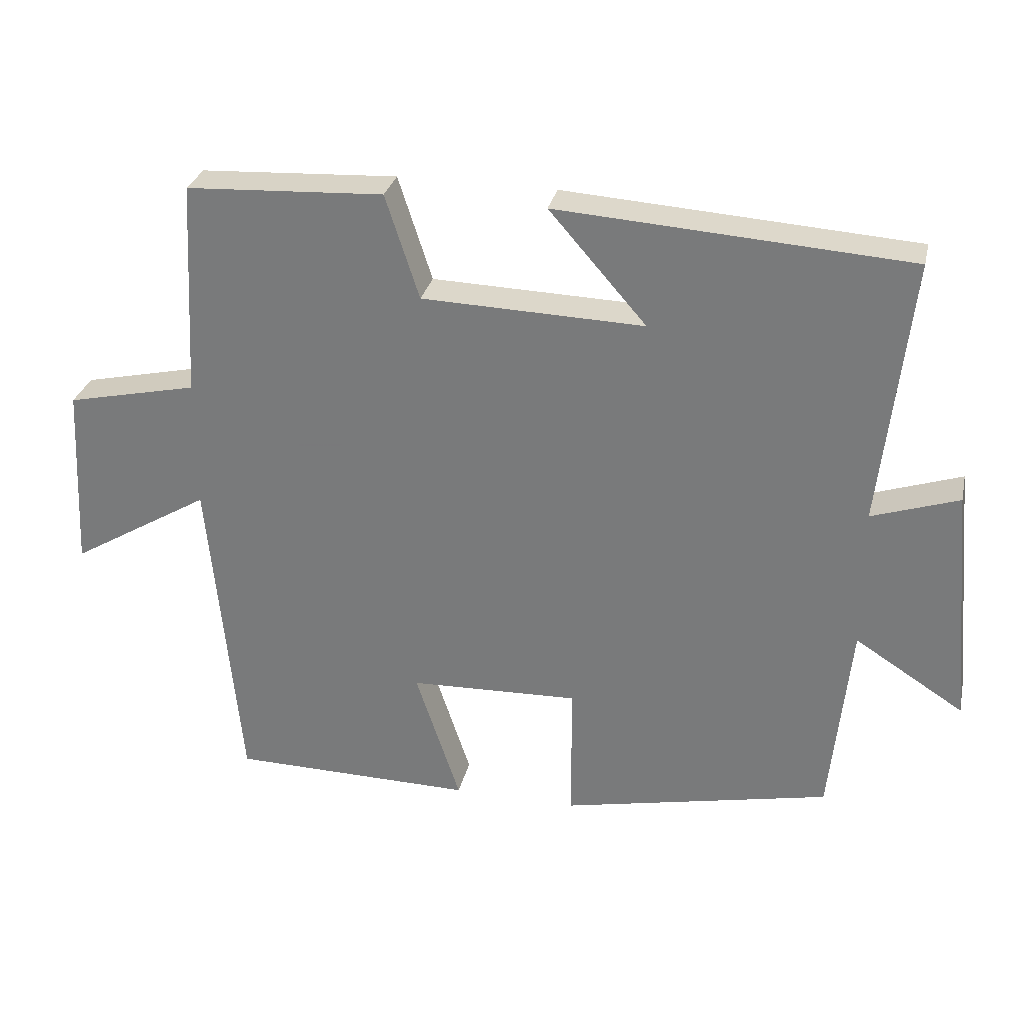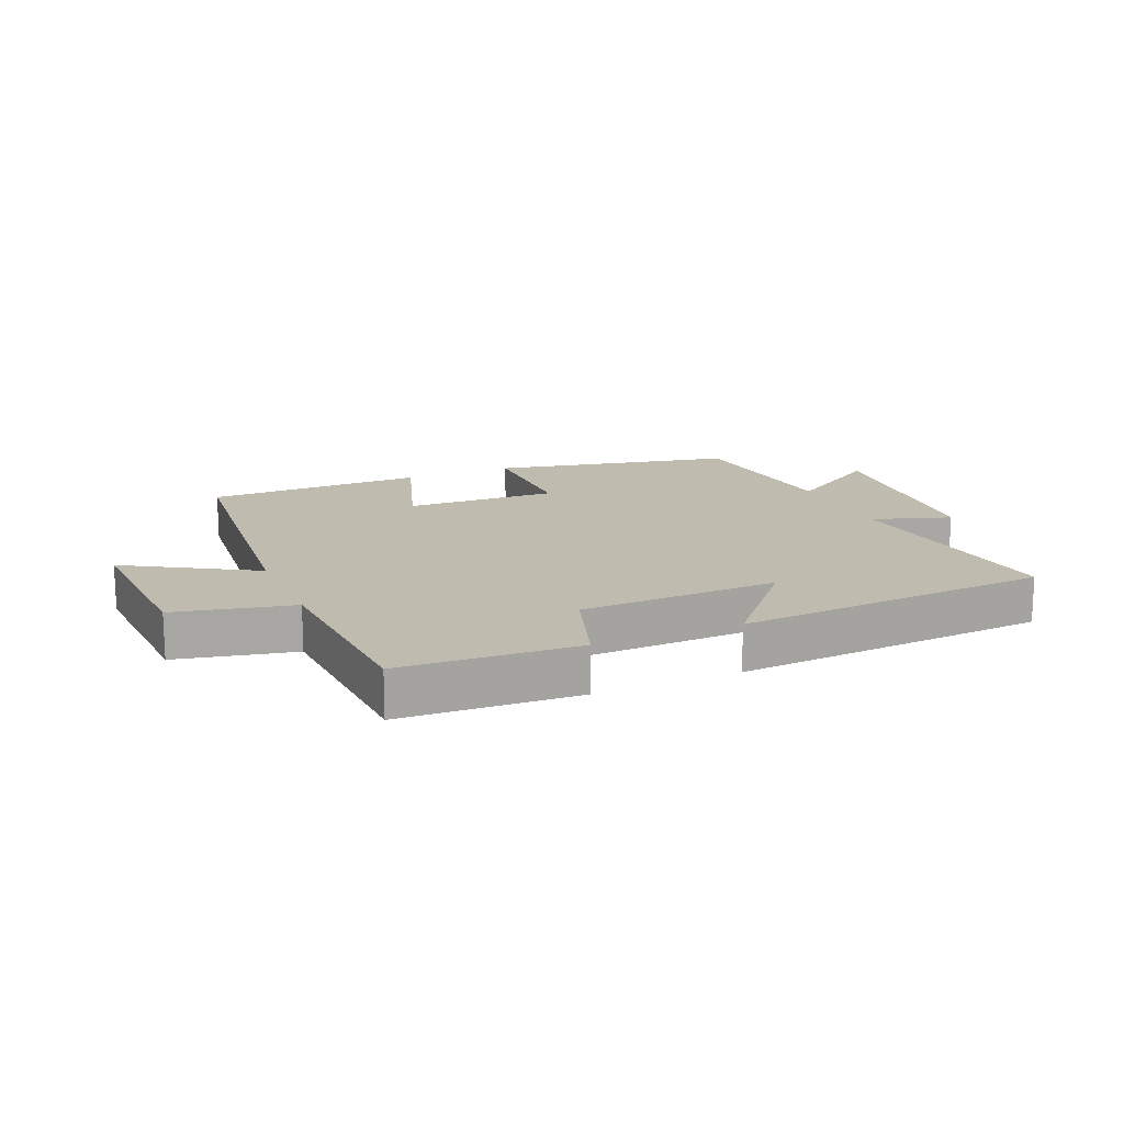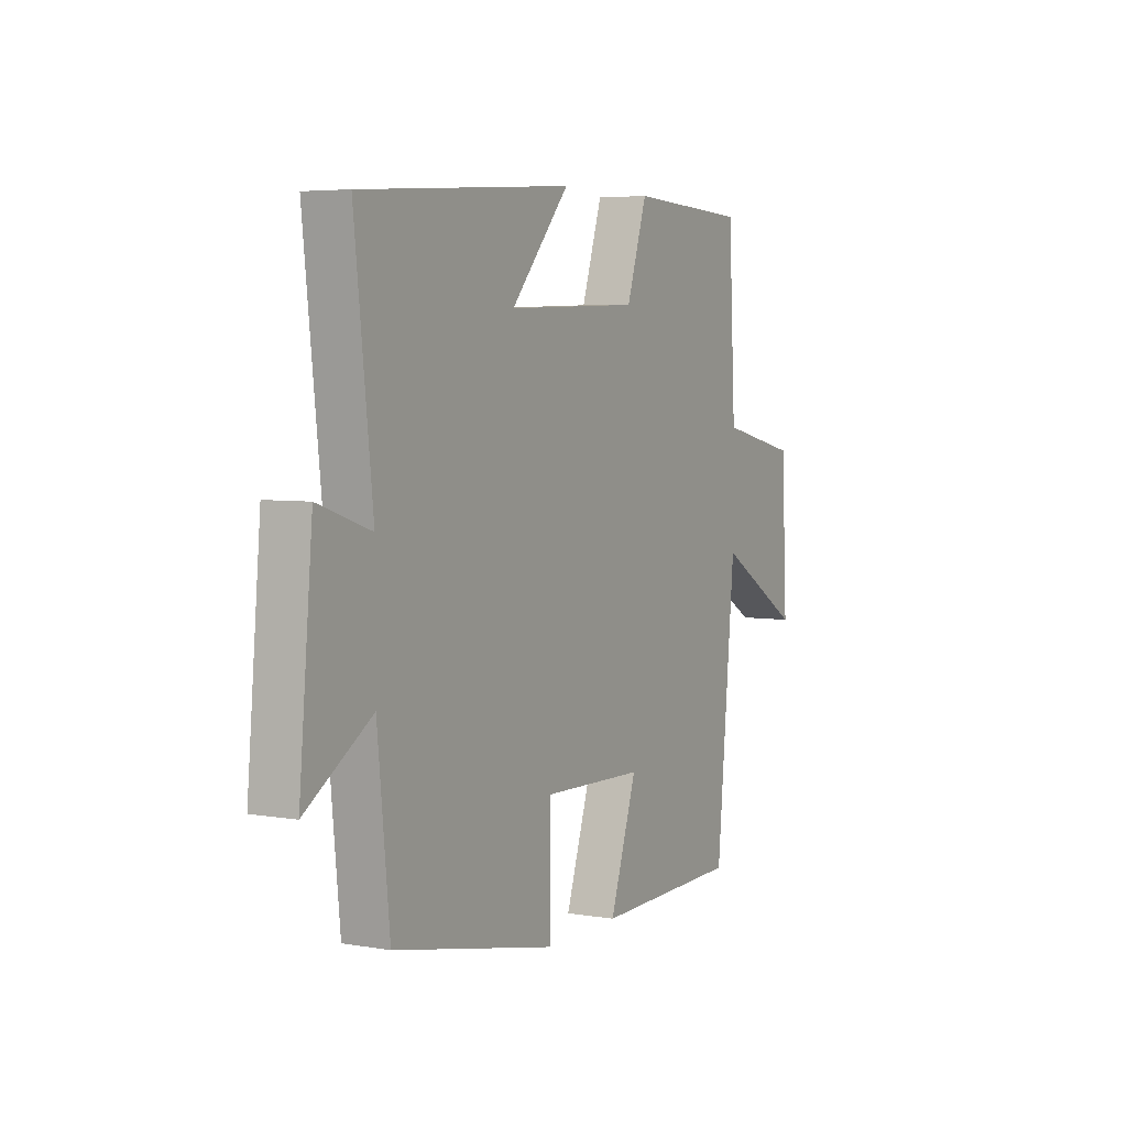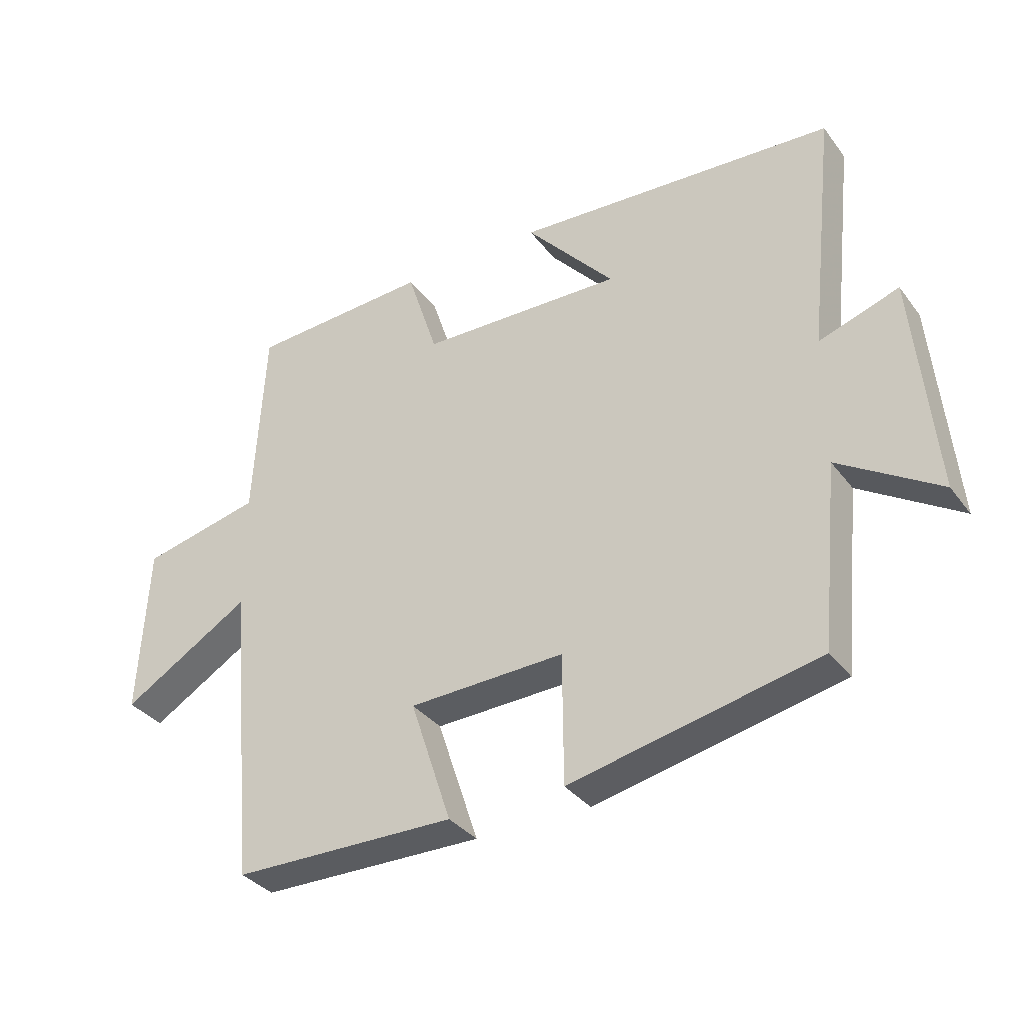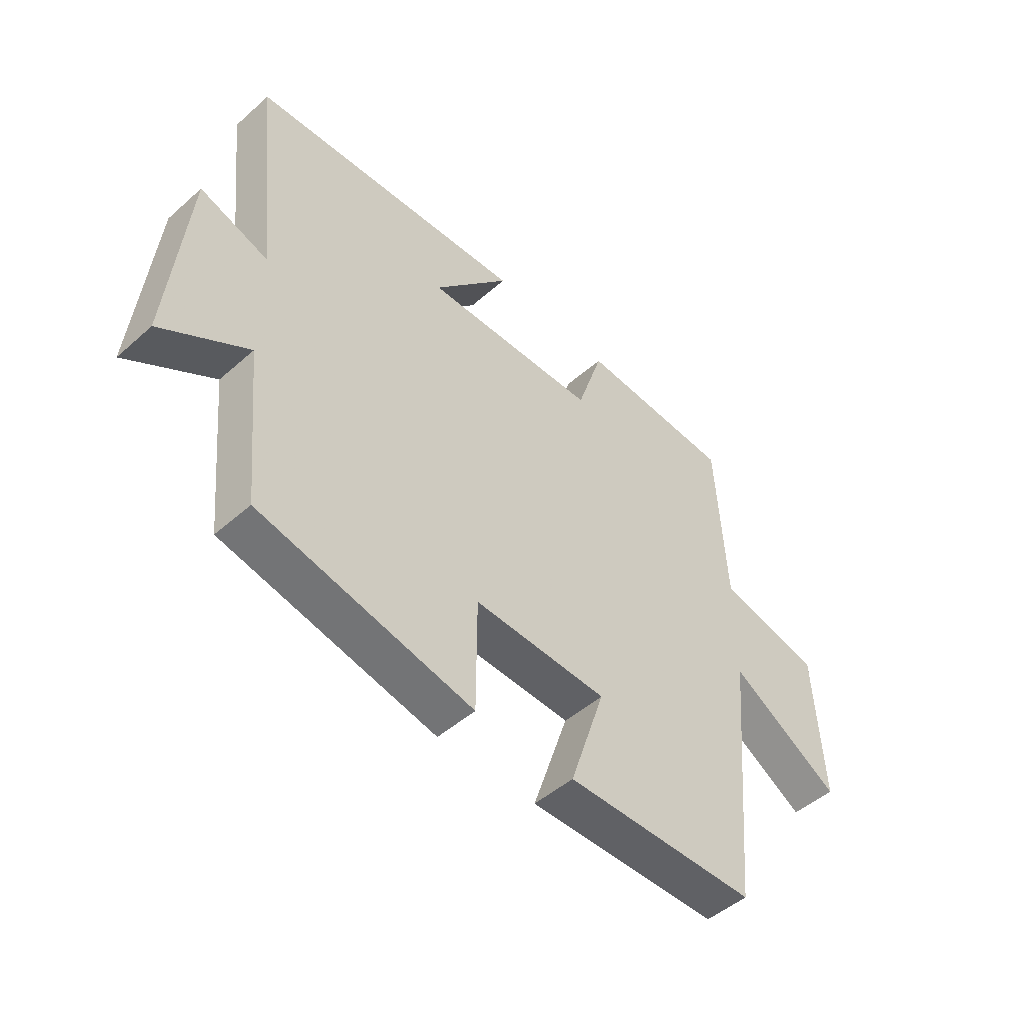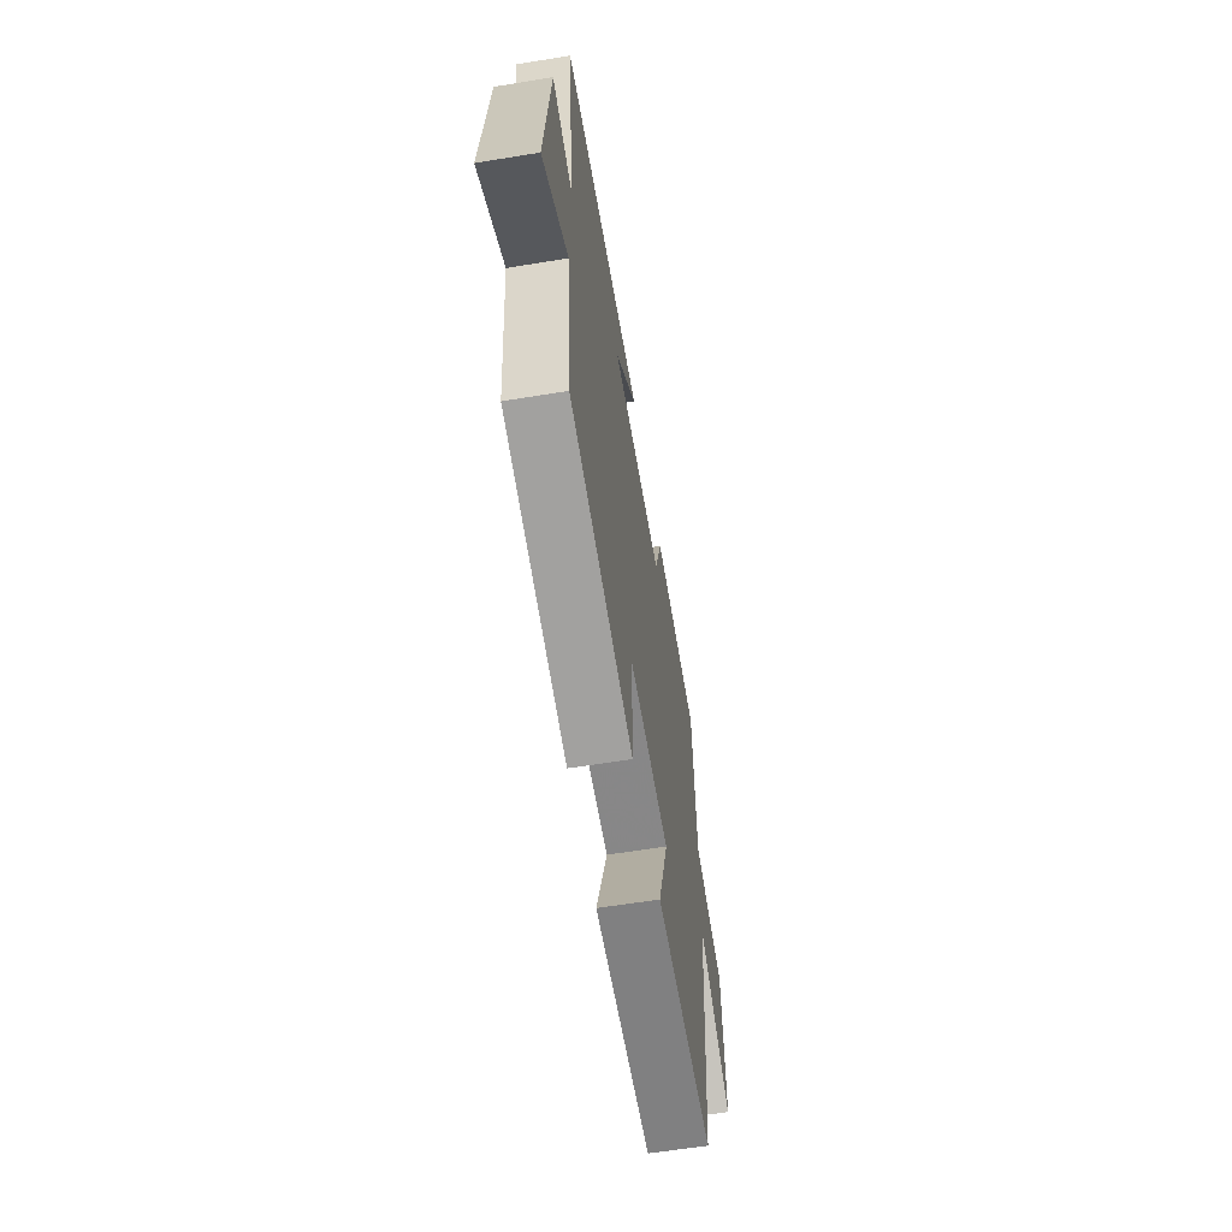
<metadata>
{"format":"obj","ext":"obj","renderer":"f3d","projection":"perspective","resolution":1024,"background":"white","views":[{"elev":29.7,"azim":12.7,"up":"+Z"},{"elev":15.9,"azim":-23.3,"up":"+Y"},{"elev":5.0,"azim":118.3,"up":"+Z"},{"elev":-34.7,"azim":31.7,"up":"+Z"},{"elev":-48.8,"azim":134.4,"up":"+Z"},{"elev":-60.8,"azim":99.5,"up":"+Z"}]}
</metadata>
<code>
v -0.455 0.07 -0.495
v -0.5 0.07 -0.019
v -0.704 0.07 -0.141
v -0.69 0.07 0.129
v -0.5 0.07 0.171
v -0.483 0.07 0.485
v -0.196 0.07 0.5
v -0.147 0.07 0.349
v 0.175 0.07 0.339
v 0.034 0.07 0.5
v 0.543 0.07 0.466
v 0.5 0.07 0.078
v 0.626 0.07 0.12
v 0.658 0.07 -0.23
v 0.5 0.07 -0.13
v 0.471 0.07 -0.418
v 0.08 0.07 -0.5
v 0.079 0.07 -0.296
v -0.167 0.07 -0.304
v -0.102 0.07 -0.5
v -0.455 0 -0.495
v -0.5 0 -0.019
v -0.704 0 -0.141
v -0.69 0 0.129
v -0.5 0 0.171
v -0.483 0 0.485
v -0.196 0 0.5
v -0.147 0 0.349
v 0.175 0 0.339
v 0.034 0 0.5
v 0.543 0 0.466
v 0.5 0 0.078
v 0.626 0 0.12
v 0.658 0 -0.23
v 0.5 0 -0.13
v 0.471 0 -0.418
v 0.08 0 -0.5
v 0.079 0 -0.296
v -0.167 0 -0.304
v -0.102 0 -0.5
f 19 20 1 2
f 18 19 2
f 15 16 17 18
f 15 18 2
f 12 13 14 15
f 12 15 2
f 9 10 11 12
f 8 9 12 2
f 5 6 7 8
f 5 8 2 3
f 3 4 5
f 22 21 40 39
f 22 39 38
f 38 37 36 35
f 22 38 35
f 35 34 33 32
f 22 35 32
f 32 31 30 29
f 22 32 29 28
f 28 27 26 25
f 23 22 28 25
f 25 24 23
f 1 21 22 2
f 2 22 23 3
f 3 23 24 4
f 4 24 25 5
f 5 25 26 6
f 6 26 27 7
f 7 27 28 8
f 8 28 29 9
f 9 29 30 10
f 10 30 31 11
f 11 31 32 12
f 12 32 33 13
f 13 33 34 14
f 14 34 35 15
f 15 35 36 16
f 16 36 37 17
f 17 37 38 18
f 18 38 39 19
f 19 39 40 20
f 20 40 21 1

</code>
